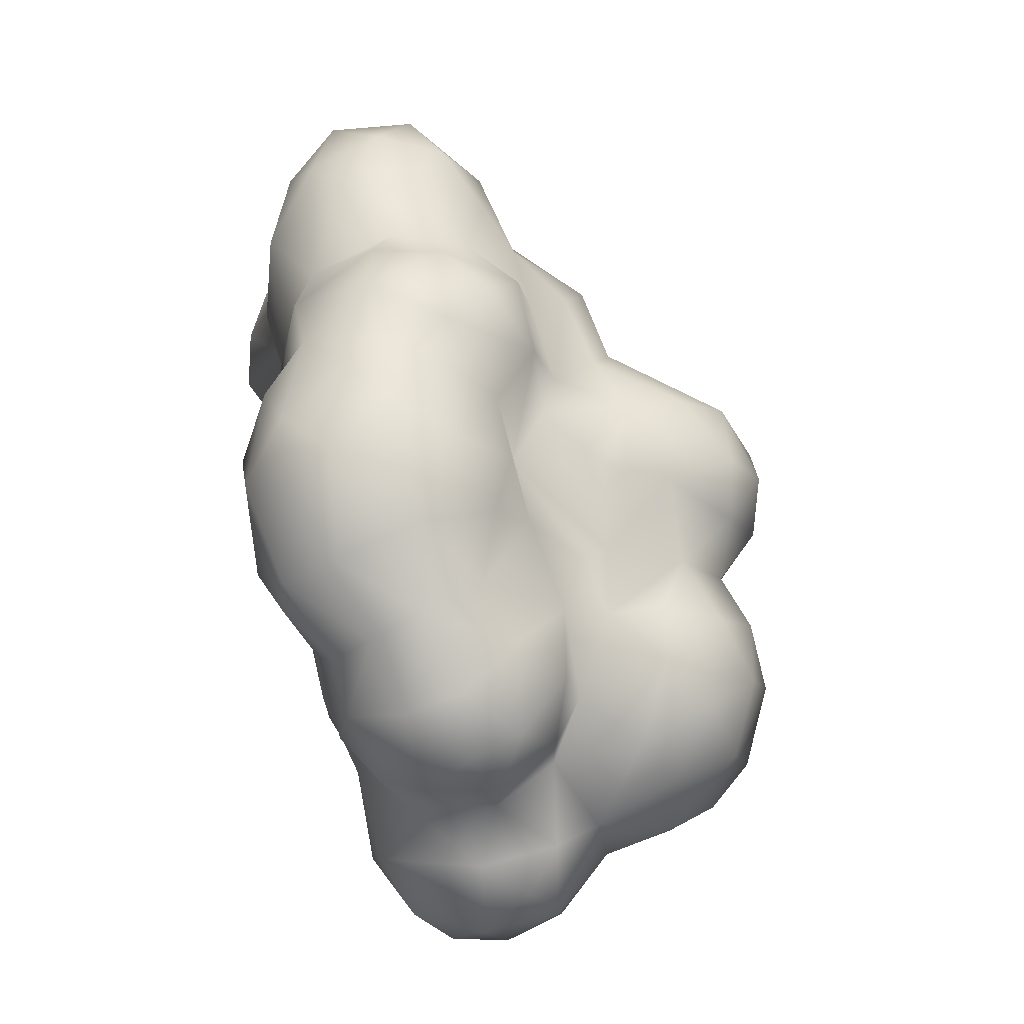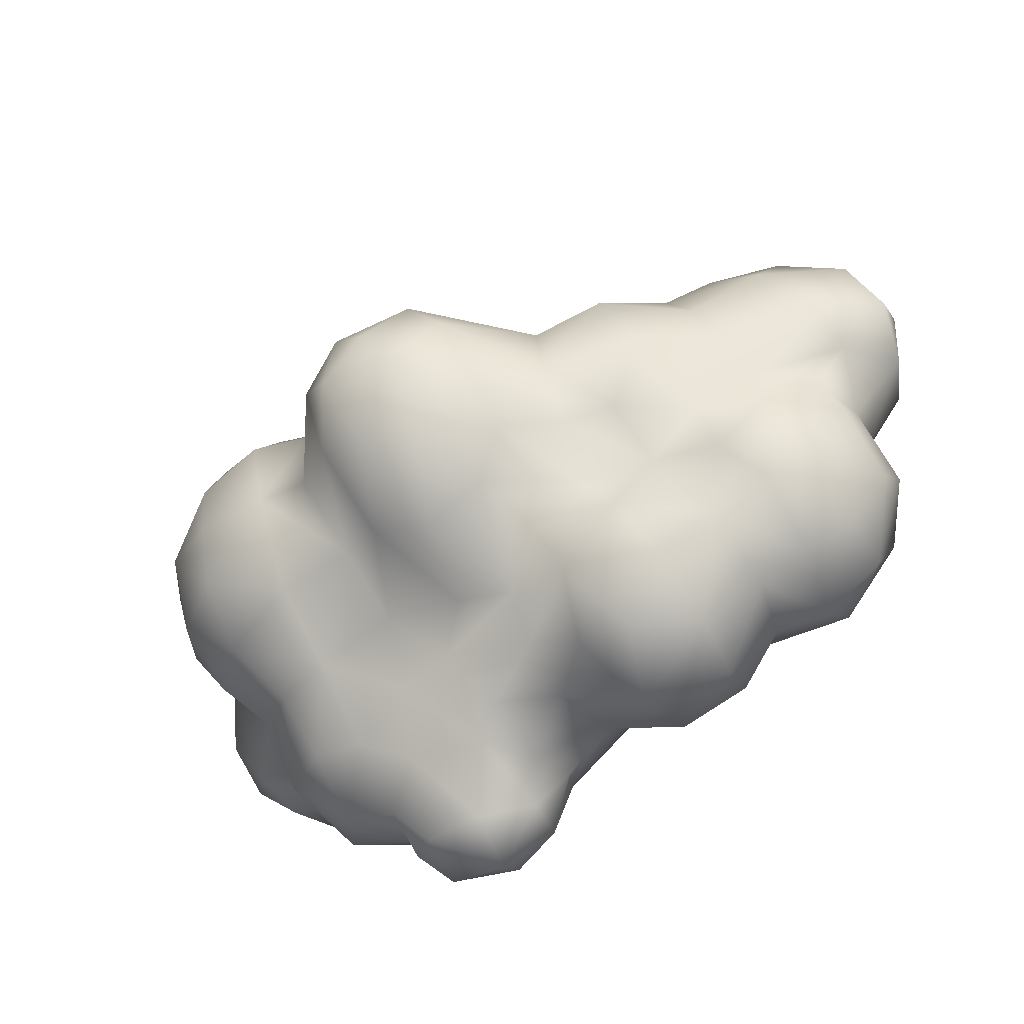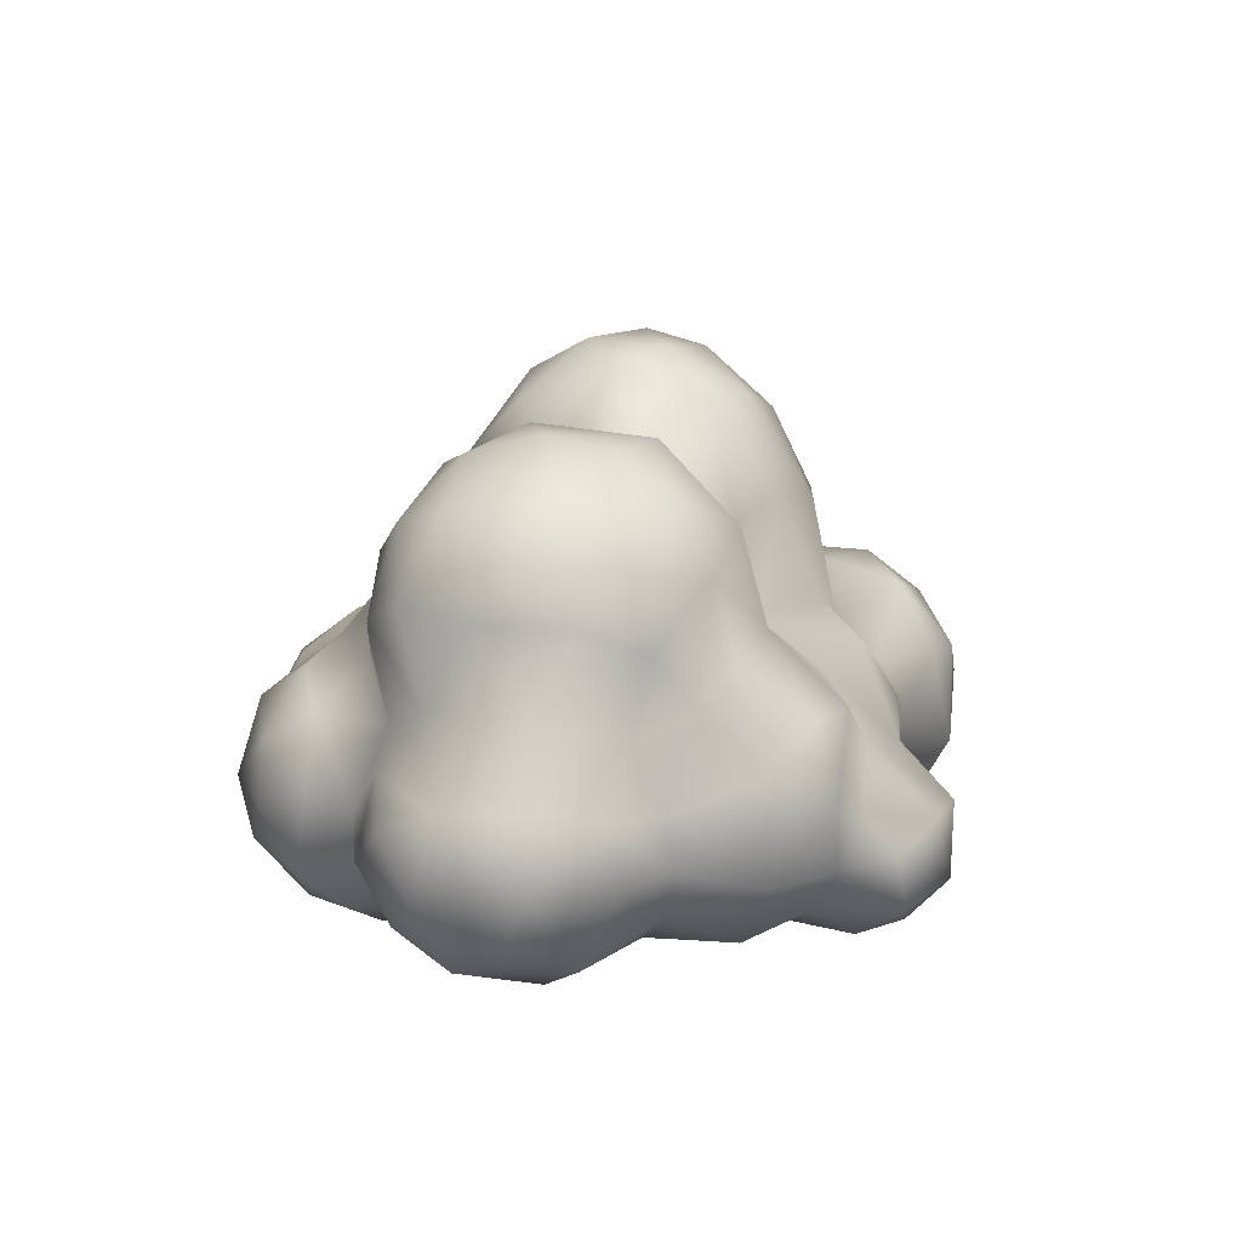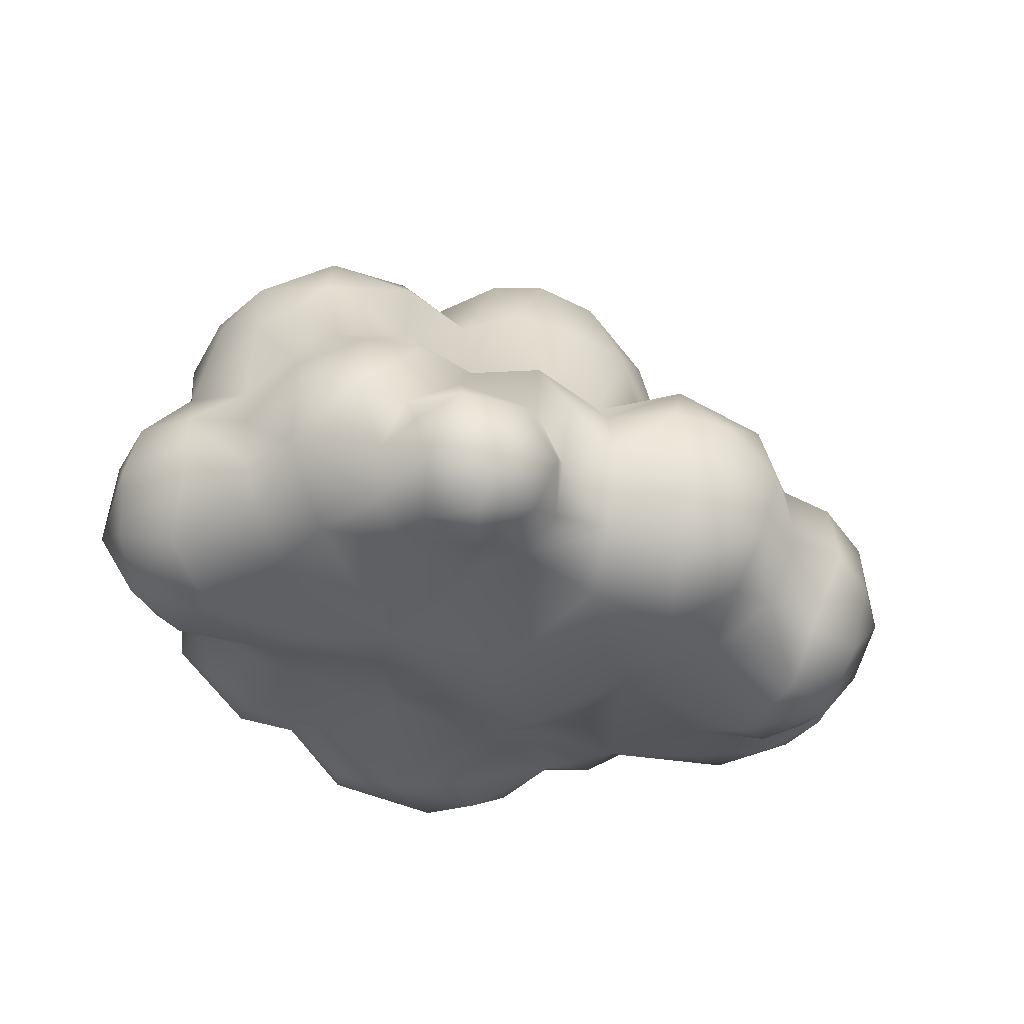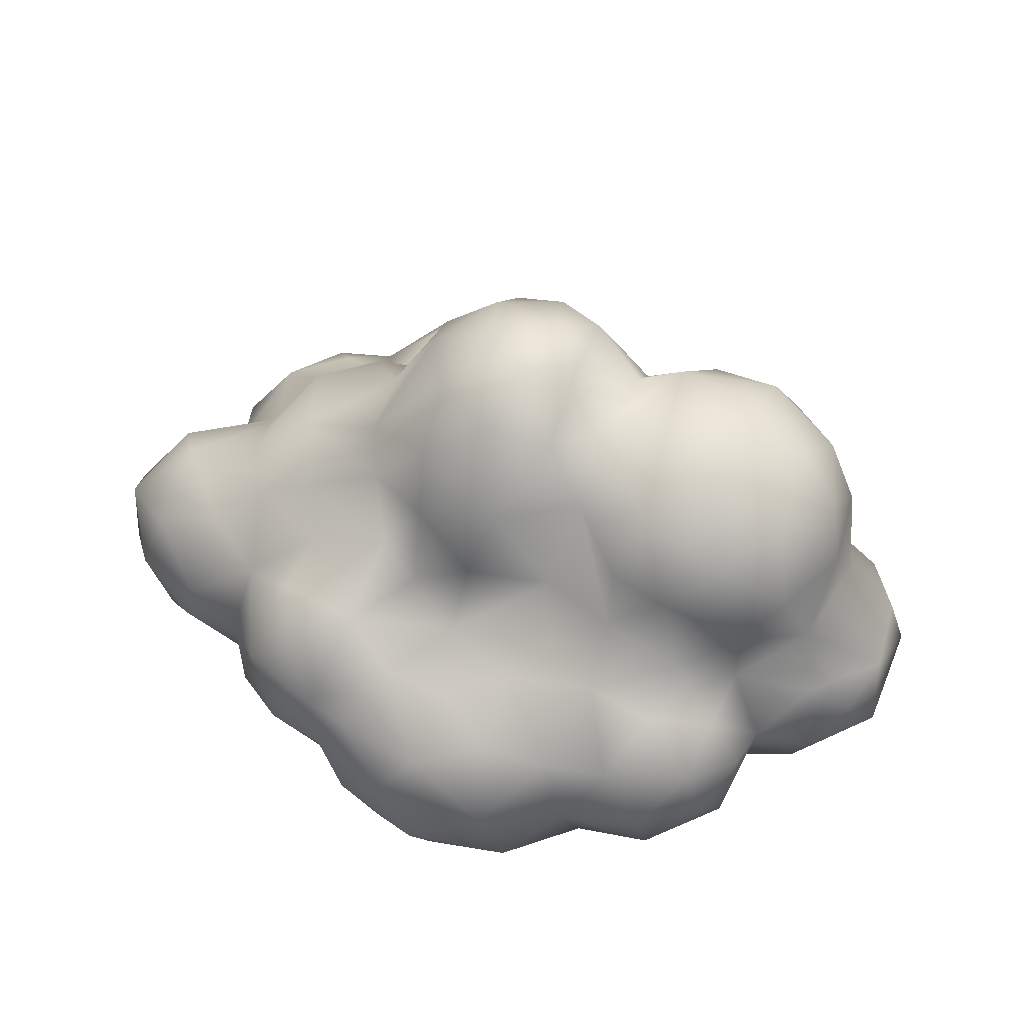
<metadata>
{"format":"obj","ext":"obj","renderer":"f3d","projection":"perspective","resolution":1024,"background":"white","views":[{"elev":74.1,"azim":80.0,"up":"+Z"},{"elev":-58.5,"azim":-140.1,"up":"+Z"},{"elev":17.4,"azim":105.3,"up":"+Y"},{"elev":-31.2,"azim":157.5,"up":"+Y"},{"elev":51.1,"azim":20.5,"up":"+Y"}]}
</metadata>
<code>
g ENV_RoundCloud_Large02
v -59.67 -76.06 41.77
v -22.53 -76.17 33.68
v -34.04 -76.71 13.19
v 3.634 -82.1 32.99
v -3.029 -95.38 -5.209
v -40.29 -73.95 -15.66
v 37.05 -81.34 7.14
v 36.35 -76.37 31.67
v 56.5 -82.65 -11.46
v 78.68 -74 25.72
v 29.19 -84.51 -16.53
v 60.23 -82.52 -32.48
v 12.32 -81.96 -36.81
v 27.98 -68.38 -79.3
v 92.88 -72.6 13.27
v 110.1 -57.23 39.82
v -20.46 -77.38 -40.36
v 84.3 -73.72 -1.357
v 124.1 -69.8 17.52
v 129.5 -56.51 33.46
v 120 -73.54 -9.792
v 144.9 -61.12 9.955
v 155.9 -37.82 18.25
v 101.5 -63.19 -35.16
v 139.7 -58.71 -26.05
v -3.831 -68.55 -64.01
v 154.1 -49.2 -6.977
v 157.4 -29.43 -17.08
v 114.9 -50.58 -44.66
v 96.68 -64.29 -62.58
v 111.9 -40.02 -73.8
v 140 -33.81 -38.61
v 120.9 -34.06 -48.14
v 139.5 -13.27 -35.52
v 121.9 -16.69 -46.2
v 70.84 -66.84 -69.62
v 81.56 -58.55 -80.06
v 45.78 -70.4 -64.57
v 50.05 -75.45 -89.29
v 69.12 -69.95 -91.75
v 74.94 -56.61 -107.7
v 54.84 -69.65 -104.4
v 34.25 -64.67 -104.1
v 85.07 -43.64 -88.98
v 51.7 -56.3 -117.3
v 20.43 -56.56 -89.38
v 28.49 -47.23 -109.6
v -1.977 -53.31 -84.17
v 21.03 -39.71 -96.94
v 64.89 -32.22 -114.3
v 43.41 -33.83 -116.5
v 31.04 -20.85 -97.07
v 78.54 -40.72 -105.1
v 58.19 -13.05 -91.93
v 78.2 -26.82 -94.49
v 95.55 -20.46 -89.92
v 70.41 1.842 -88.35
v 111.6 -6.665 -72.49
v 47.75 4.321 -76.97
v 69.33 23.98 -63.53
v 89.38 4.412 -82.33
v 93.01 20.39 -59.99
v 107.7 11.97 -51.55
v 96.12 45.53 -53.35
v 119.9 2.39 -35.55
v 133.4 12.24 -9.999
v 118.5 28.62 -40.94
v 151.7 -8.202 -13.44
v 153.5 -10.11 12.43
v 115.7 53.71 -31.08
v 127.3 37.97 -22.72
v 129.9 37.08 7.808
v 126.4 9.091 23.24
v 123.9 53.7 -3.389
v 147.1 -19.83 30.13
v 135.8 -34.46 41.57
v 129.5 -56.51 33.46
v 110.1 -57.23 39.82
v 132.6 -7.189 35.64
v 117.3 -26.26 48.67
v 104.6 -3.523 41.84
v 109.9 70.02 -9.023
v 110.3 62.6 22.19
v 117.8 37.45 33.81
v 105.3 27.29 47.46
v 90.18 66.96 -39.96
v 94.38 55.05 41.56
v 63.88 52.63 -53.71
v 57.11 75.8 -27.02
v 85.52 78.05 -21.18
v 84.29 81.64 -0.2234
v 38.71 46.33 -46.51
v 84.81 74.48 23.59
v 61.89 79.34 11.02
v 63.8 65.8 37.34
v 78.59 41.62 52.82
v 40.91 72.71 5.488
v 42.71 18.66 -53.95
v 85.34 9.004 54.16
v 41.66 69.49 -23.54
v 23.73 8 -83.24
v 102.9 -3.192 65.75
v 17.34 -12.12 -94.57
v -1.054 -26.61 -91.74
v -2.865 -6.185 -83.55
v 22.04 79.69 -34.58
v 20.79 51.65 -55.93
v 11.36 16.02 -68.3
v -6.261 6.905 -69.36
v 0.4732 44.44 -63
v 23.7 89.85 -4.984
v 4.777 79.01 -42.4
v 10.66 93.66 -17.23
v -23 -8.341 -98.67
v -31.78 10.41 -86.09
v -25.89 -39.97 -105.1
v -41.84 -12.28 -102.4
v -25.45 -65.23 -91.21
v -31.87 -78.14 -70.04
v -54.6 -78.51 -53.89
v -50.43 -68.93 -85.81
v -54.89 -52.3 -98.04
v -61.9 -27.58 -100.7
v -69.92 -63.54 -74.3
v -62.76 -0.6173 -87.72
v -82.22 -12.2 -70.93
v -79.44 -40.07 -81.48
v -56.9 13.84 -70.85
v -26.07 18.8 -61.12
v -21.59 43.52 -57.62
v -44.53 17.5 -46.75
v -14.56 70.92 -46.04
v -69.62 6.285 -46
v -36.8 50.22 -42.98
v -14.84 89.38 -24
v -50.39 32.67 -31.71
v -36.64 68.72 -26.41
v -8.024 95.38 -6.285
v -33.37 80.04 -4.806
v -52.86 45.41 -10.78
v 6.146 94.26 8.807
v -20.54 84.56 16.93
v 23.94 78.03 25.48
v -69.52 26.47 -34.4
v -50.41 46.28 15.22
v 2.793 82.62 28.9
v 38.1 56.5 31.62
v -20.93 67.55 35.83
v 11.18 56.18 47.32
v 57.04 44.72 48.75
v 58.01 24.33 55.07
v 32.61 28.2 47.91
v -43.24 39 30.99
v -18.23 47.04 47.95
v 3.72 32.52 56.24
v -76.12 40.83 17.19
v -86.57 33.56 -12.52
v -91.46 6.646 -33.27
v -92.74 0.6797 -53.15
v 39.64 17.76 68.21
v -1.482 0.3338 61.21
v -18.91 14.77 55.13
v 57.96 8.096 73.73
v -34.13 21.91 46.32
v -34.23 14.12 79.27
v 26.08 1.89 75.66
v 82.1 4.306 76.95
v -66.91 31.99 38.45
v -17.23 -2.207 86.4
v 71.82 -10.35 96.14
v 100.2 -14.39 84.04
v 48.91 -18.13 95.15
v 114.1 -23.94 65.35
v 110.8 -50.75 70.39
v 105.9 -32.93 83.96
v 85.79 -31.75 98.94
v 57.39 -40.04 100.6
v 88.61 -51.22 93.3
v 27.09 -10.91 100.3
v 30.08 -36.64 115.3
v 6.233 -1.189 89.35
v 1.765 -18.3 110.9
v 102.5 -64.67 57.44
v 83.1 -70.81 77.7
v 85.16 -75.68 53.08
v 78.68 -74 25.72
v 55.96 -78.51 55.32
v 36.35 -76.37 31.67
v 25.65 -94.55 65.85
v 3.634 -82.1 32.99
v 61.94 -59.36 92.5
v 62.58 -72.45 77.11
v 37.18 -65.49 109.6
v 43.01 -87.07 78.36
v 37.23 -84.92 93.48
v 1.833 -61.38 117.3
v 6.506 -77.15 108.4
v -0.2186 -92.56 89.44
v -10.49 -35.23 116.3
v -16.85 -76.04 105
v -32.16 -22.7 101.1
v -28.52 -51.29 111.1
v -44.37 -15.66 101.7
v -42.43 -41.23 101.4
v -48.24 -65.31 89.39
v -32.36 -81.4 87.1
v -39.57 -78.94 57.8
v -13.86 -93.52 72.83
v 0.3723 -93.21 56.55
v -22.53 -76.17 33.68
v -59.67 -76.06 41.77
v -62.46 -39.11 97.83
v -66.66 -66.76 78.26
v -83.25 -59.12 63.79
v -108.3 -73.27 40.44
v -78.97 -36.03 87.28
v -72.51 -12.24 90.98
v -129.2 -53.66 53.04
v -135.7 -62.52 32.11
v -153.5 -43.04 33.36
v -90.45 -28.08 70.8
v -84.59 -1.4 62.01
v -55.28 2.241 90.83
v -63.62 13.33 73.26
v -60.81 18.2 51.66
v -89.93 16.68 36.81
v -115.8 -41.67 63.59
v -137.8 -27.52 54.45
v -110.6 -20.95 65.62
v -151.5 -13.31 32.44
v -157.4 -26.24 15.38
v -129.2 -4.033 50.39
v -105.4 7.64 48.39
v -127.1 9.6 23.53
v -101.2 16.57 16.25
v -104.8 9.869 -1.333
v -139.9 -4.465 4.095
v -108.5 -3.245 -14.69
v -140.3 -20.14 -7.097
v -113.8 -3.077 -40.17
v -150 -43.79 4.854
v -153.5 -43.04 33.36
v -125.7 -21.49 -15.94
v -129.2 -41.59 -13.76
v -139.5 -60.73 11.5
v -135.7 -62.52 32.11
v -102.8 -13.37 -66.68
v -131.3 -26.45 -34.87
v -122.8 -60.54 -6.055
v -119.2 -72.93 20.68
v -108.3 -73.27 40.44
v -99.22 -40.53 -79.26
v -119.1 -24.16 -60.92
v -129.5 -63.88 -33.08
v -104.4 -73.42 2.078
v -85.69 -79.7 24.92
v -78.48 -79.05 3.754
v -130.3 -49.42 -50.14
v -112.9 -80.54 -19.53
v -80.32 -93.99 -31.98
v -95.77 -89.49 -19.09
v -112.8 -83.03 -38.81
v -87.54 -86.03 -57.25
v -111.3 -69.31 -64.32
v -115.2 -46.19 -69.12
v -88.43 -69.72 -73
g ENV_RoundCloud_Large02_0
f 3 2 1
f 3 4 2
f 3 5 4
f 3 1 6
f 6 5 3
f 4 5 7
f 7 8 4
f 9 8 7
f 10 8 9
f 11 7 5
f 9 7 11
f 12 9 11
f 12 11 13
f 11 5 13
f 14 12 13
f 10 9 15
f 16 10 15
f 13 5 17
f 17 5 6
f 9 12 18
f 18 15 9
f 15 19 16
f 16 19 20
f 21 15 18
f 19 15 21
f 20 19 22
f 21 22 19
f 20 22 23
f 21 18 24
f 12 24 18
f 25 22 21
f 25 21 24
f 26 13 17
f 26 14 13
f 22 27 23
f 25 27 22
f 23 27 28
f 28 27 25
f 29 25 24
f 30 24 12
f 30 29 24
f 31 29 30
f 25 29 32
f 25 32 28
f 32 29 33
f 31 33 29
f 34 32 33
f 28 32 34
f 35 33 31
f 34 33 35
f 30 12 36
f 31 30 37
f 37 30 36
f 36 12 38
f 38 12 14
f 38 39 36
f 14 39 38
f 40 37 36
f 39 40 36
f 41 37 40
f 42 40 39
f 40 42 41
f 42 39 43
f 39 14 43
f 44 31 37
f 41 44 37
f 41 42 45
f 42 43 45
f 43 14 46
f 47 45 43
f 47 43 46
f 14 48 46
f 14 26 48
f 49 47 46
f 49 46 48
f 45 50 41
f 47 51 45
f 50 45 51
f 51 47 52
f 52 47 49
f 44 41 53
f 50 53 41
f 51 54 50
f 51 52 54
f 50 55 53
f 55 44 53
f 55 50 54
f 55 56 44
f 56 31 44
f 57 55 54
f 56 55 57
f 58 31 56
f 35 31 58
f 52 59 54
f 57 54 59
f 59 60 57
f 61 56 57
f 56 61 58
f 57 60 61
f 61 62 58
f 61 60 62
f 35 58 63
f 58 62 63
f 62 60 64
f 64 63 62
f 35 63 65
f 34 35 65
f 34 65 66
f 67 65 63
f 64 67 63
f 66 65 67
f 34 66 68
f 34 68 28
f 68 69 28
f 68 66 69
f 69 23 28
f 70 67 64
f 71 66 67
f 70 71 67
f 72 66 71
f 66 73 69
f 72 73 66
f 70 74 71
f 74 72 71
f 69 75 23
f 23 75 76
f 23 76 77
f 78 77 76
f 79 75 69
f 75 79 76
f 79 69 73
f 76 79 80
f 80 78 76
f 73 81 79
f 79 81 80
f 70 82 74
f 83 72 74
f 82 83 74
f 84 73 72
f 84 72 83
f 85 73 84
f 81 73 85
f 70 86 82
f 70 64 86
f 84 83 87
f 87 85 84
f 86 64 88
f 88 89 86
f 64 60 88
f 86 90 82
f 89 90 86
f 90 91 82
f 83 82 91
f 89 91 90
f 92 88 60
f 88 92 89
f 83 91 93
f 83 93 87
f 93 91 94
f 94 91 89
f 87 93 95
f 94 95 93
f 87 96 85
f 95 96 87
f 94 89 97
f 95 94 97
f 92 60 98
f 59 98 60
f 96 99 85
f 81 85 99
f 97 89 100
f 89 92 100
f 98 59 101
f 59 52 101
f 99 102 81
f 80 81 102
f 101 52 103
f 103 52 49
f 103 49 104
f 104 49 48
f 101 103 105
f 105 103 104
f 92 106 100
f 98 107 92
f 106 92 107
f 108 98 101
f 107 98 108
f 101 109 108
f 109 101 105
f 107 108 110
f 110 108 109
f 111 100 106
f 97 100 111
f 112 106 107
f 107 110 112
f 106 113 111
f 112 113 106
f 114 105 104
f 115 109 105
f 115 105 114
f 114 104 116
f 104 48 116
f 117 115 114
f 114 116 117
f 116 48 118
f 118 48 26
f 26 119 118
f 26 17 119
f 17 120 119
f 17 6 120
f 119 121 118
f 121 119 120
f 122 116 118
f 122 118 121
f 117 116 123
f 116 122 123
f 122 121 124
f 121 120 124
f 125 115 117
f 117 123 125
f 125 123 126
f 123 122 127
f 127 122 124
f 126 123 127
f 125 128 115
f 126 128 125
f 128 129 115
f 115 129 109
f 130 109 129
f 130 110 109
f 128 131 129
f 130 129 131
f 132 110 130
f 112 110 132
f 128 126 133
f 128 133 131
f 134 130 131
f 132 130 134
f 135 112 132
f 135 113 112
f 131 136 134
f 131 133 136
f 132 134 137
f 132 137 135
f 134 136 137
f 135 138 113
f 137 139 135
f 139 138 135
f 137 136 140
f 137 140 139
f 138 141 113
f 113 141 111
f 142 138 139
f 142 141 138
f 143 111 141
f 97 111 143
f 136 133 144
f 144 140 136
f 139 140 145
f 142 139 145
f 142 146 141
f 143 141 146
f 147 97 143
f 95 97 147
f 142 148 146
f 145 148 142
f 146 149 143
f 147 143 149
f 146 148 149
f 147 150 95
f 96 95 150
f 150 151 96
f 150 147 151
f 96 151 99
f 149 152 147
f 152 151 147
f 148 145 153
f 149 148 154
f 148 153 154
f 149 155 152
f 154 155 149
f 153 145 156
f 156 145 140
f 157 156 140
f 157 140 144
f 157 144 158
f 144 133 158
f 159 158 133
f 159 133 126
f 160 151 152
f 155 161 152
f 152 161 160
f 154 162 155
f 162 161 155
f 163 151 160
f 163 99 151
f 154 164 162
f 153 164 154
f 161 162 165
f 162 164 165
f 166 160 161
f 163 160 166
f 167 99 163
f 99 167 102
f 153 168 164
f 153 156 168
f 169 161 165
f 161 169 166
f 167 163 170
f 171 102 167
f 171 167 170
f 163 166 172
f 163 172 170
f 171 173 102
f 102 173 80
f 173 174 80
f 174 78 80
f 171 175 173
f 175 174 173
f 170 176 171
f 176 175 171
f 177 176 170
f 172 177 170
f 178 175 176
f 178 174 175
f 177 178 176
f 172 166 179
f 172 180 177
f 179 180 172
f 181 179 166
f 169 181 166
f 181 182 179
f 179 182 180
f 181 169 182
f 78 174 183
f 178 184 174
f 174 184 183
f 78 183 185
f 185 183 184
f 78 185 186
f 186 185 187
f 185 184 187
f 187 188 186
f 187 189 188
f 188 189 190
f 191 184 178
f 177 191 178
f 184 192 187
f 191 192 184
f 191 177 193
f 193 177 180
f 187 192 194
f 189 187 194
f 195 192 191
f 195 194 192
f 195 191 193
f 195 189 194
f 196 193 180
f 195 193 197
f 193 196 197
f 197 198 195
f 195 198 189
f 199 196 180
f 199 180 182
f 200 197 196
f 198 197 200
f 182 201 199
f 169 201 182
f 202 196 199
f 202 200 196
f 203 201 169
f 165 203 169
f 204 199 201
f 199 204 202
f 203 204 201
f 205 200 202
f 204 205 202
f 206 198 200
f 205 206 200
f 207 206 205
f 206 208 198
f 207 208 206
f 189 198 208
f 209 189 208
f 207 209 208
f 189 209 190
f 190 209 207
f 210 190 207
f 210 207 211
f 212 205 204
f 203 212 204
f 213 207 205
f 207 213 211
f 213 205 212
f 211 213 214
f 211 214 215
f 213 212 216
f 214 213 216
f 212 203 217
f 217 216 212
f 218 215 214
f 218 219 215
f 218 220 219
f 221 214 216
f 221 216 217
f 217 222 221
f 217 203 223
f 223 203 165
f 223 224 217
f 224 223 165
f 224 222 217
f 164 224 165
f 225 224 164
f 222 224 225
f 168 225 164
f 225 168 226
f 226 222 225
f 226 168 156
f 218 214 227
f 227 214 221
f 227 228 218
f 228 220 218
f 229 227 221
f 229 221 222
f 228 227 229
f 230 220 228
f 231 220 230
f 228 229 232
f 222 232 229
f 232 230 228
f 233 232 222
f 222 226 233
f 232 233 234
f 232 234 230
f 234 233 226
f 156 235 226
f 234 226 235
f 235 156 157
f 235 157 236
f 234 235 236
f 158 236 157
f 230 234 237
f 237 234 236
f 231 230 237
f 158 238 236
f 238 237 236
f 237 239 231
f 237 238 239
f 240 238 158
f 240 158 159
f 239 241 231
f 242 231 241
f 239 238 243
f 238 240 243
f 243 244 239
f 239 244 241
f 241 245 242
f 245 246 242
f 240 159 247
f 247 159 126
f 243 240 248
f 243 248 244
f 244 249 241
f 241 249 245
f 245 250 246
f 250 251 246
f 126 252 247
f 252 126 127
f 253 240 247
f 253 248 240
f 247 252 253
f 248 254 244
f 244 254 249
f 249 255 245
f 245 255 250
f 256 251 250
f 251 256 1
f 257 256 250
f 1 256 257
f 255 257 250
f 6 1 257
f 253 258 248
f 258 254 248
f 249 259 255
f 259 249 254
f 257 260 6
f 120 6 260
f 255 261 257
f 255 259 261
f 261 260 257
f 262 261 259
f 259 254 262
f 261 262 260
f 120 260 263
f 263 260 262
f 124 120 263
f 262 254 264
f 258 264 254
f 264 263 262
f 253 265 258
f 258 265 264
f 252 265 253
f 265 252 264
f 266 124 263
f 266 263 264
f 252 266 264
f 124 266 127
f 127 266 252

</code>
